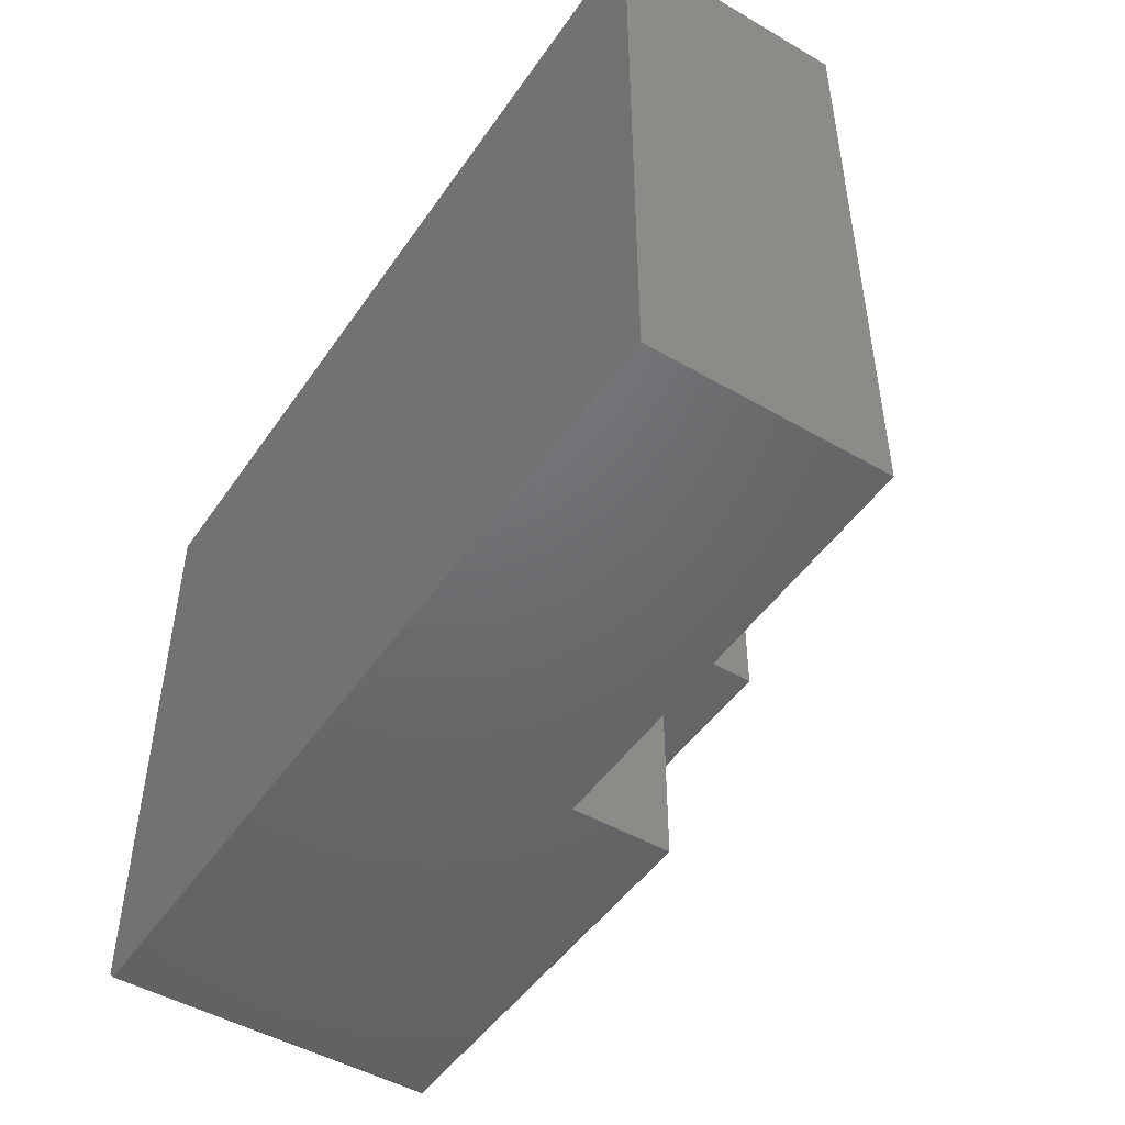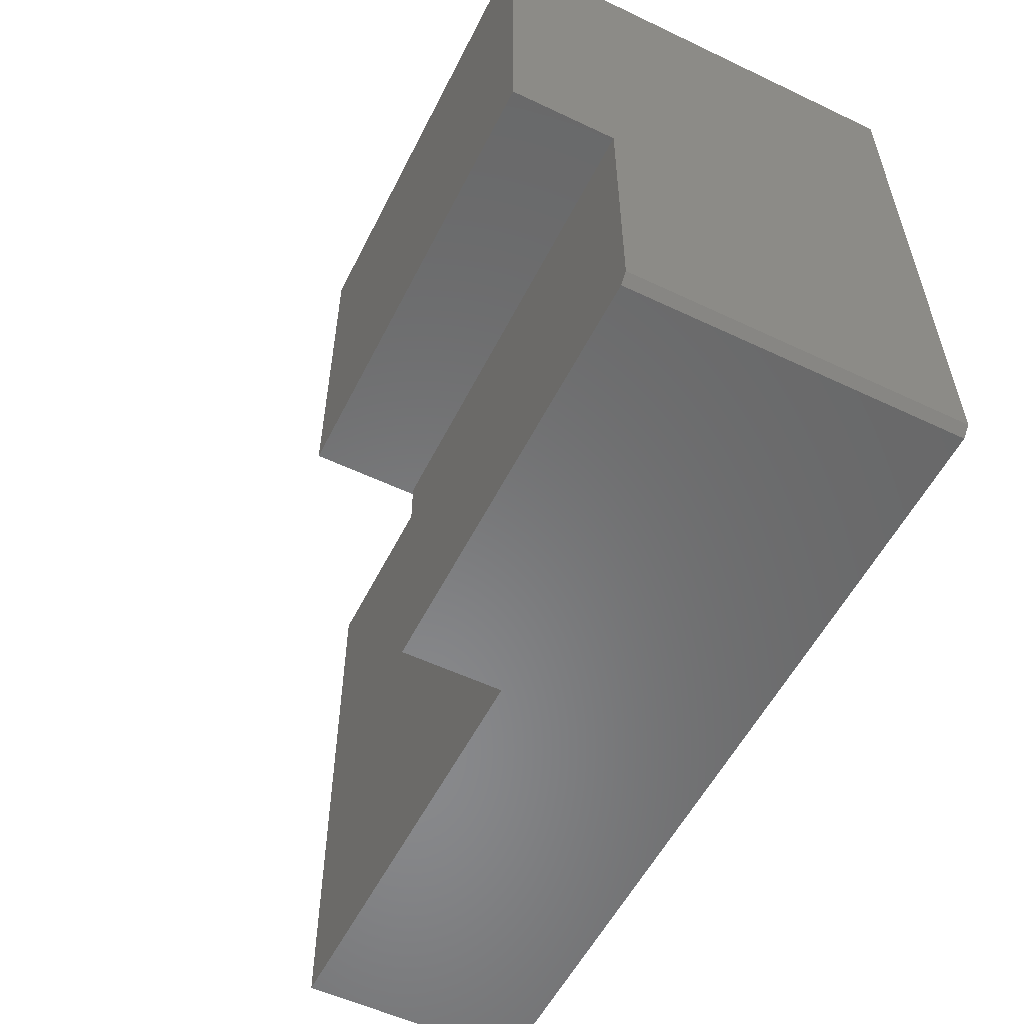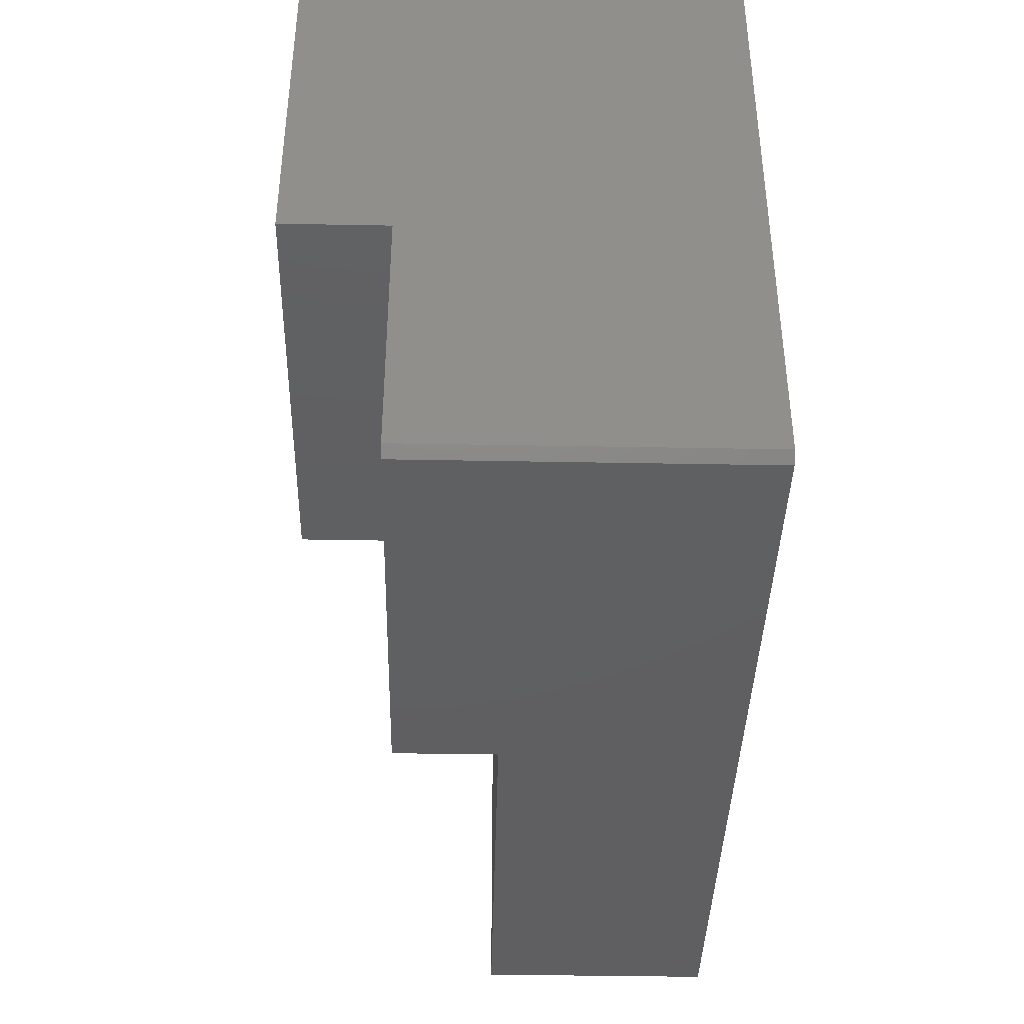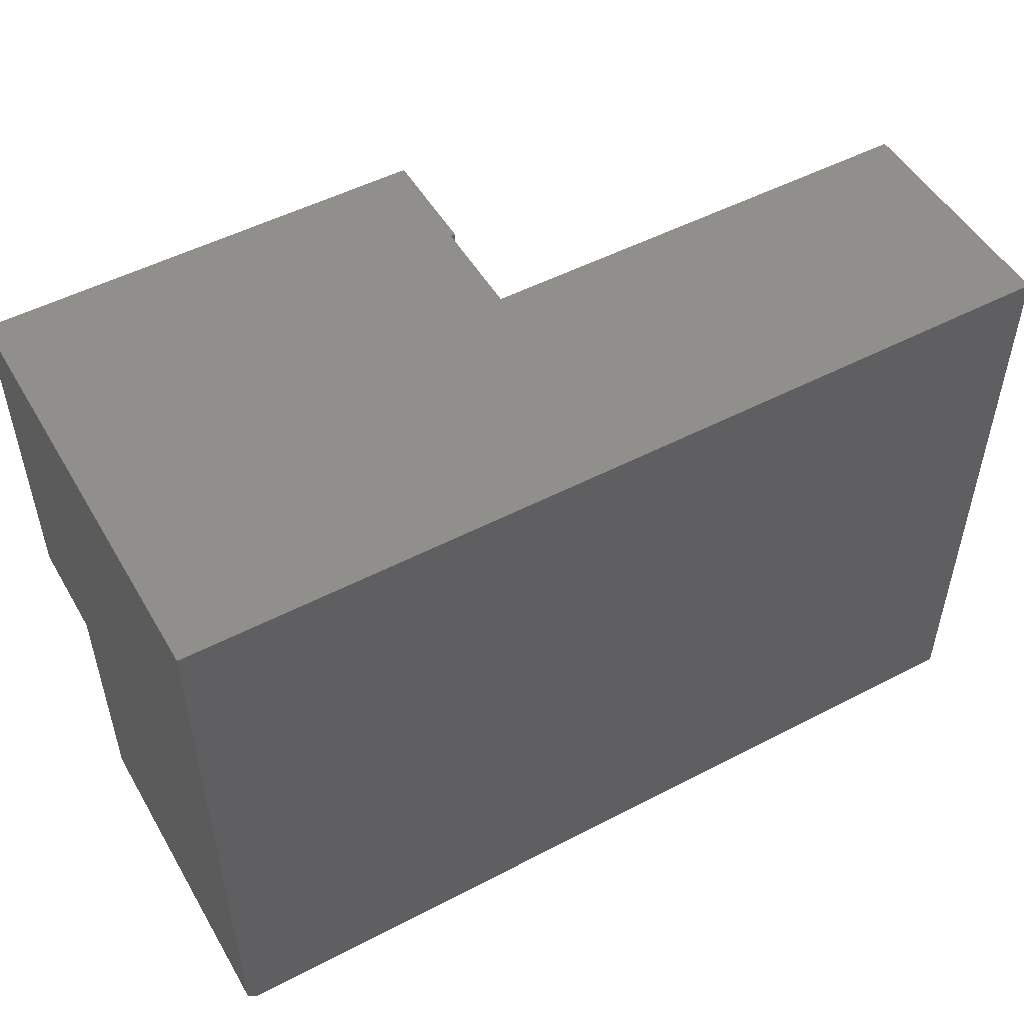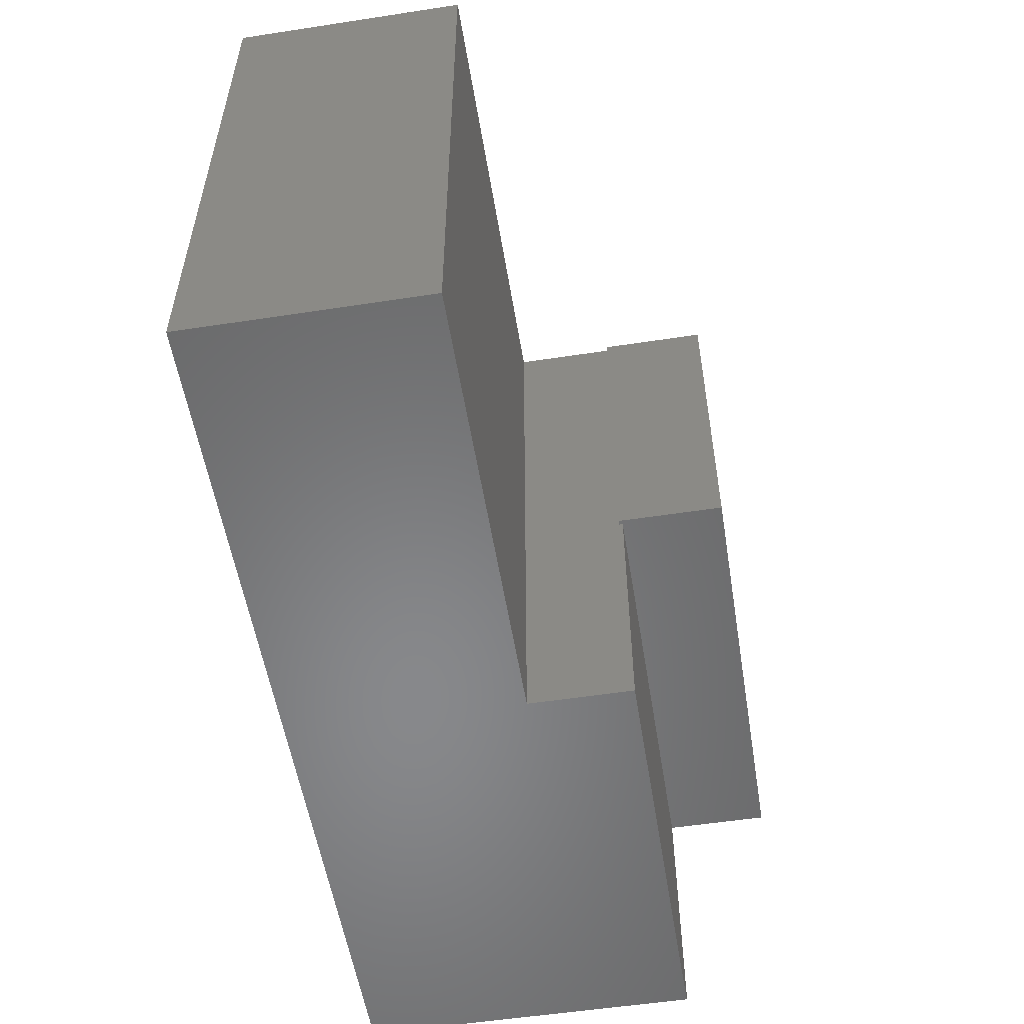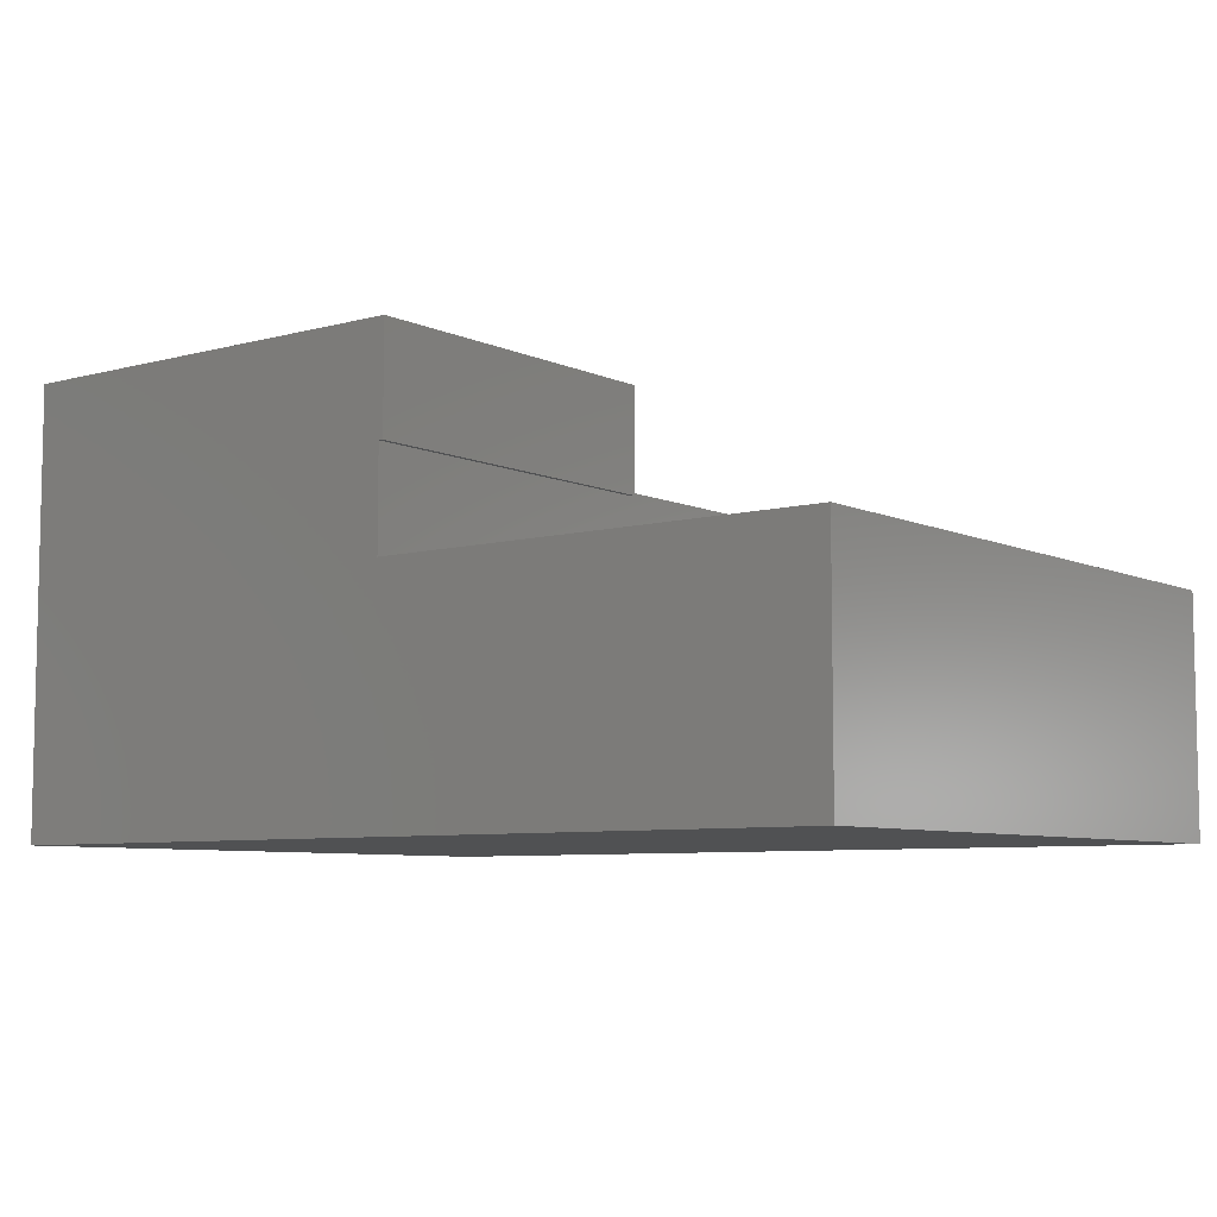
<metadata>
{"format":"stl","ext":"stl","renderer":"f3d","projection":"perspective","resolution":1024,"background":"white","views":[{"elev":-48.2,"azim":-123.0,"up":"+Y"},{"elev":-55.4,"azim":63.5,"up":"+Y"},{"elev":-39.9,"azim":88.7,"up":"+Y"},{"elev":50.9,"azim":150.4,"up":"+Y"},{"elev":-54.7,"azim":-80.8,"up":"+Y"},{"elev":-7.1,"azim":-142.2,"up":"+Z"}]}
</metadata>
<code>
# stl→obj: 24 verts, 44 faces
v 0.75 5.204e-18 0
v 0.75 2.586e-17 0.372
v 0.75 -0.2969 0.372
v 0.75 -0.2969 0.2842
v 0.75 -0.5156 0.2842
v 0.75 -0.5156 -4.592e-17
v 0.3789 2.191e-19 0.2812
v 0.375 0 0.2812
v 0.375 5.04e-18 0.372
v -1.722e-17 -3.643e-17 0
v -5.62e-18 -2.591e-17 0.1895
v -5.136e-18 -2.547e-17 0.1974
v 0.3789 -4.437e-18 0.1974
v 0.375 -0.2969 0.372
v 0 -0.5234 0
v 0.7422 -0.5234 -4.545e-17
v 1.16e-17 -0.5234 0.1895
v 1.209e-17 -0.5234 0.1974
v 0.3789 -0.5234 0.1974
v 0.375 -0.2969 0.2812
v 0.3789 -0.2969 0.2812
v 0.3789 -0.2969 0.2842
v 0.3789 -0.5234 0.2842
v 0.7422 -0.5234 0.2842
f 1 2 3
f 1 3 4
f 1 4 5
f 1 5 6
f 2 1 7
f 2 7 8
f 2 8 9
f 1 10 11
f 1 11 12
f 1 12 13
f 1 13 7
f 3 2 14
f 14 2 9
f 15 10 16
f 16 10 1
f 16 1 6
f 11 10 17
f 17 10 15
f 12 11 18
f 18 11 17
f 13 12 19
f 19 12 18
f 20 8 21
f 21 8 7
f 20 21 22
f 4 3 22
f 22 3 14
f 22 14 20
f 19 23 22
f 19 22 21
f 19 21 7
f 19 7 13
f 4 22 5
f 5 22 23
f 5 23 24
f 9 8 14
f 14 8 20
f 16 24 23
f 16 23 19
f 16 19 18
f 16 18 17
f 16 17 15
f 16 6 24
f 24 6 5

</code>
